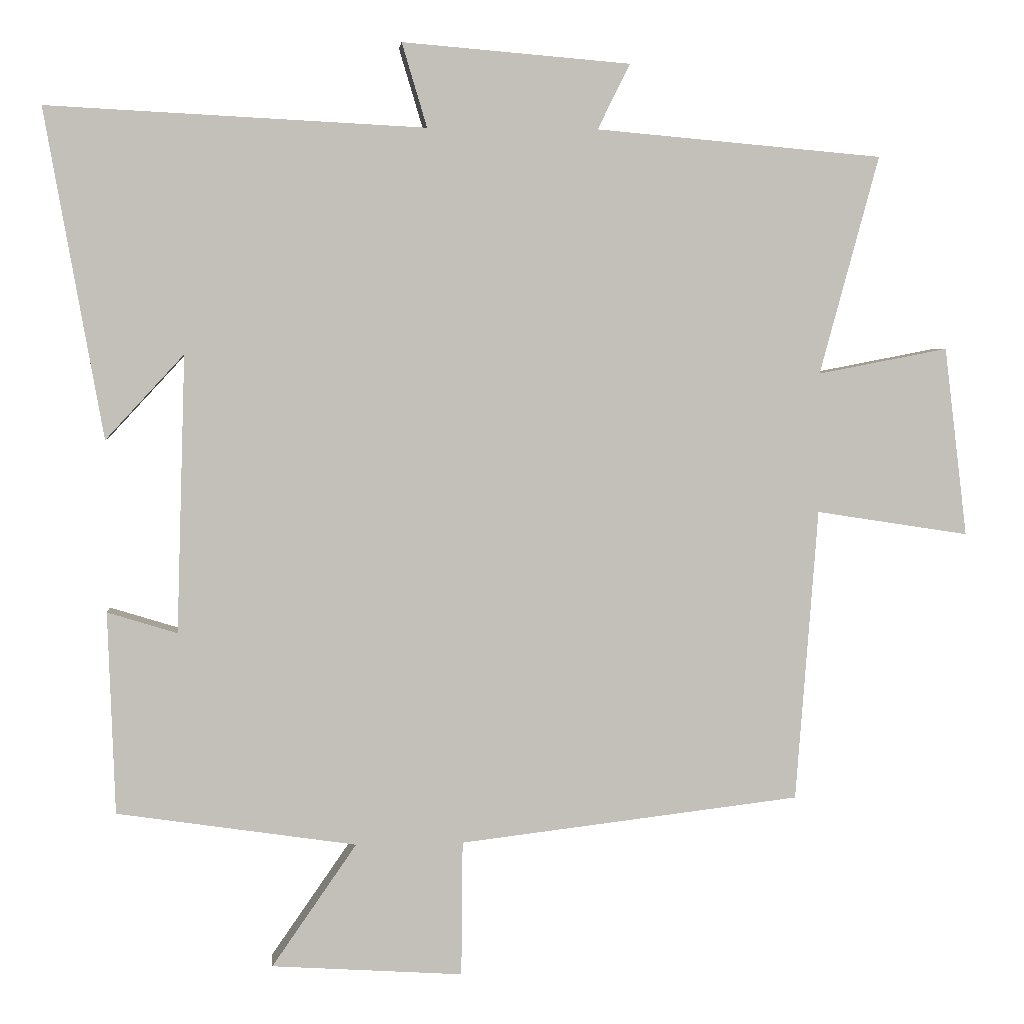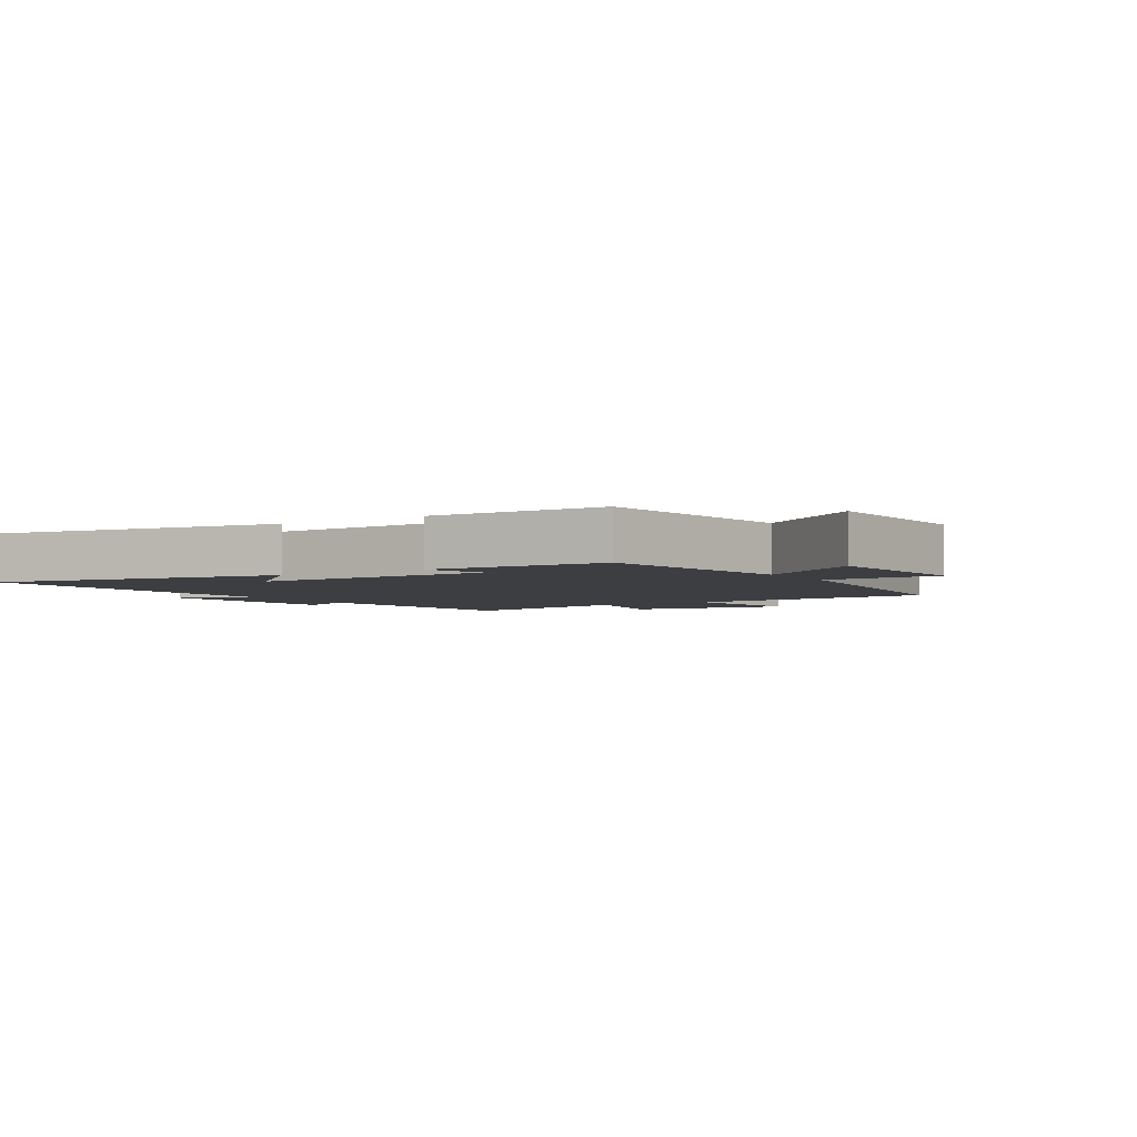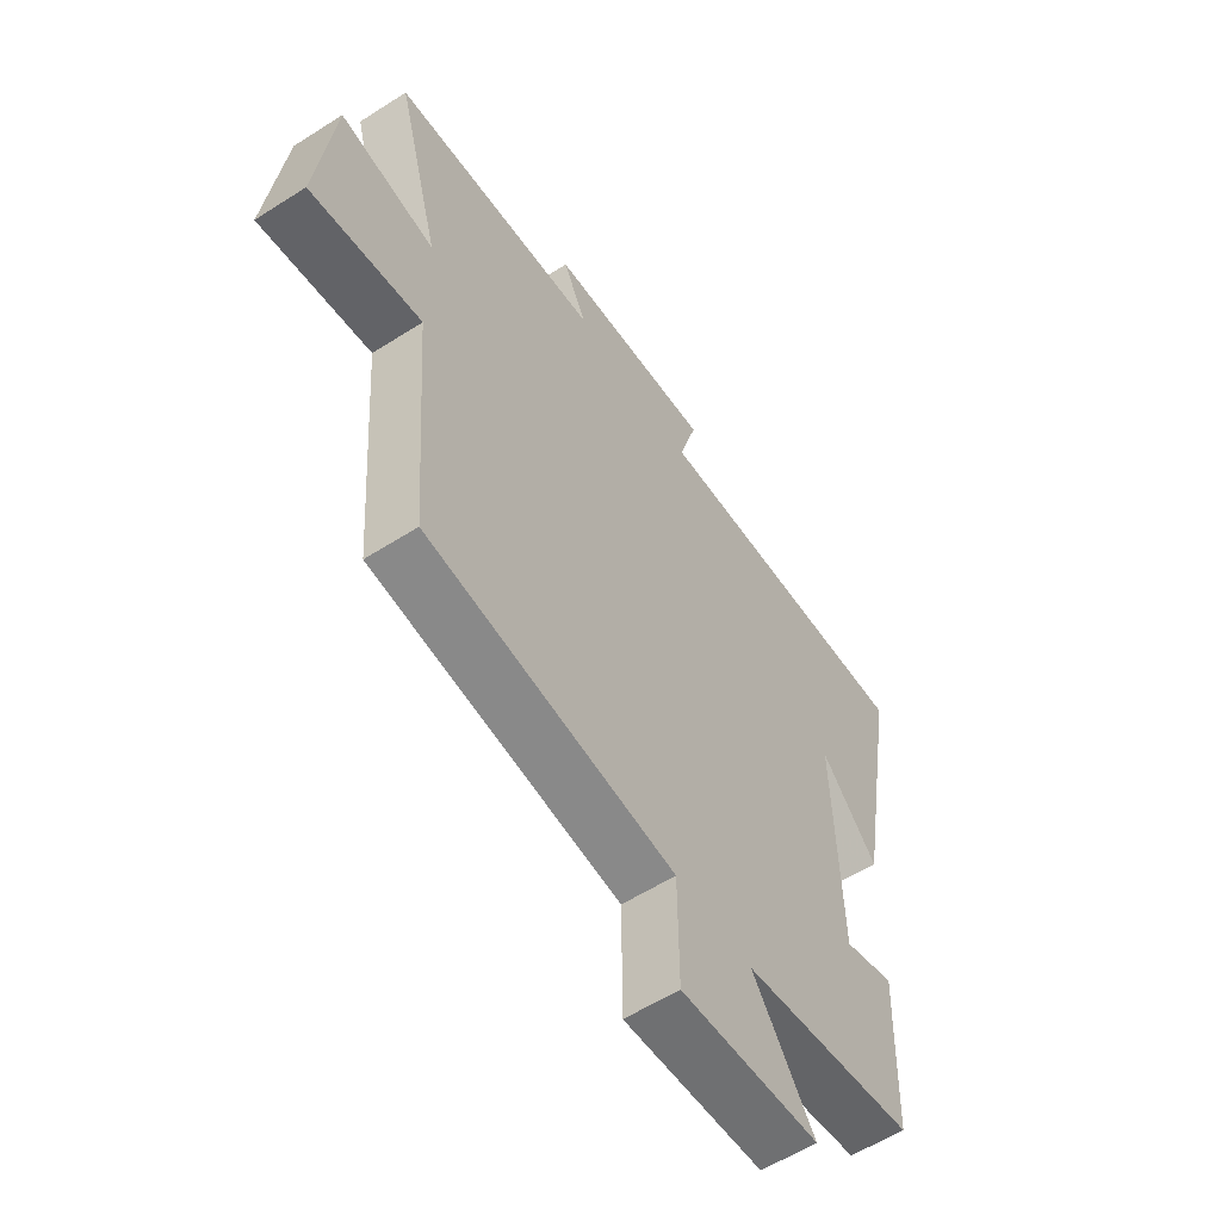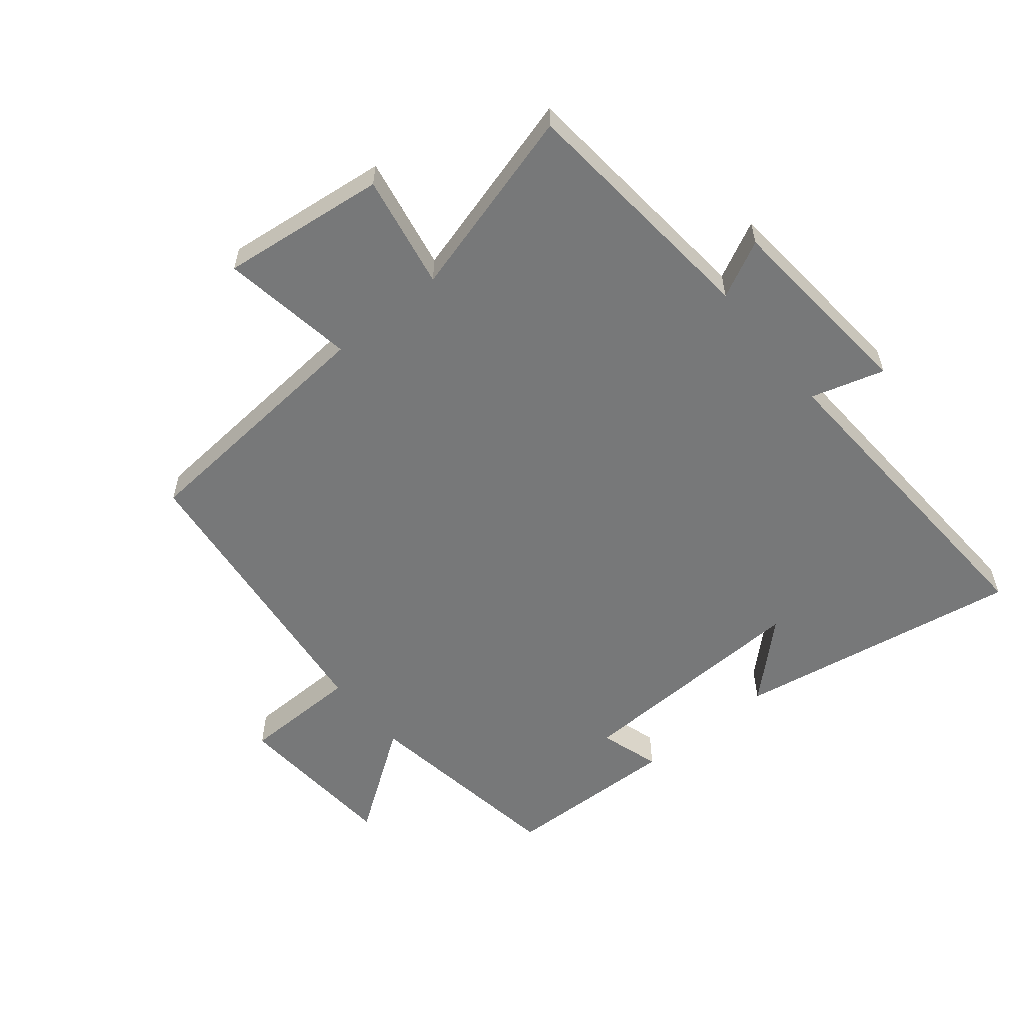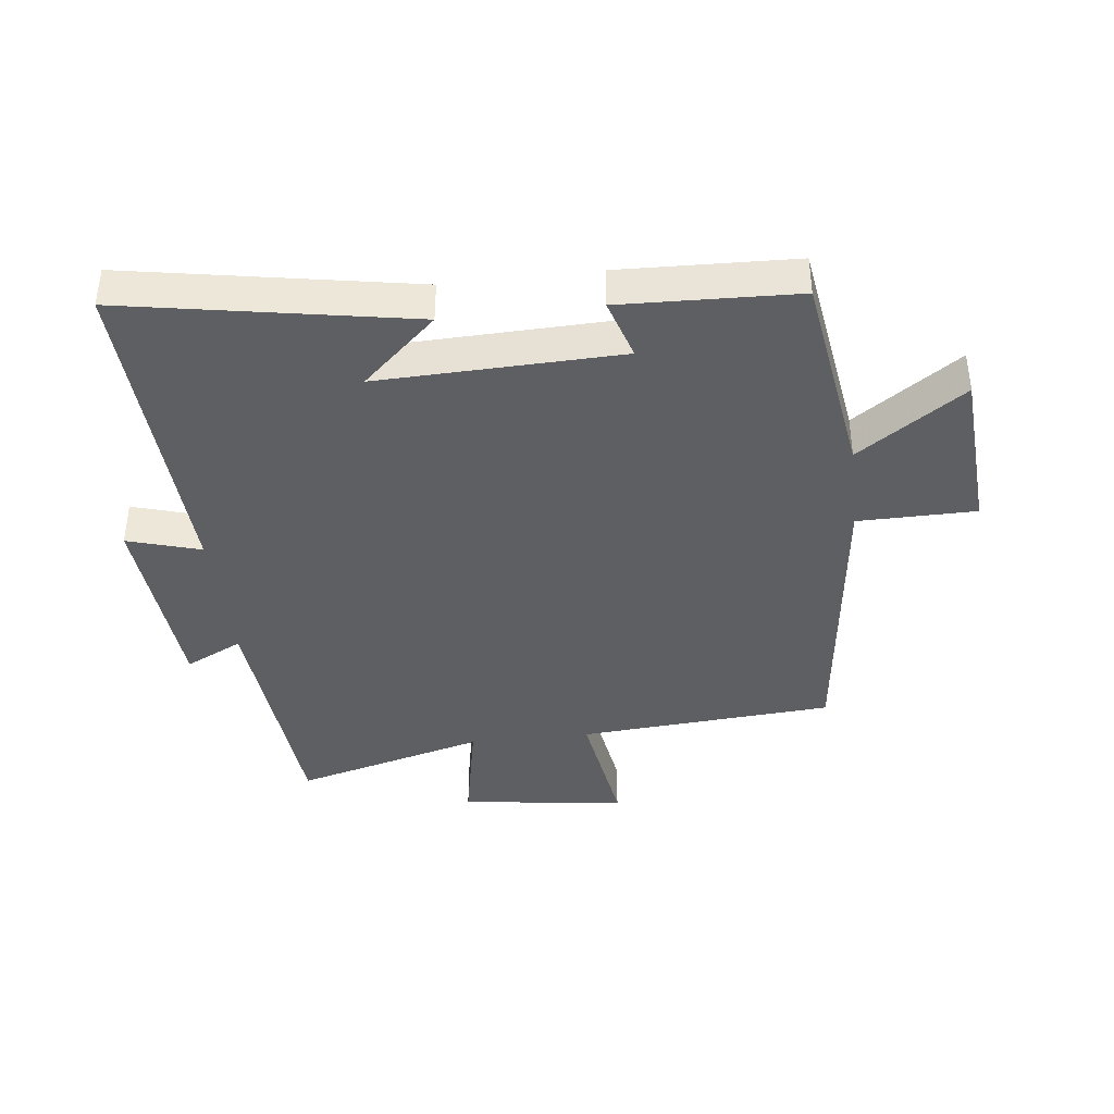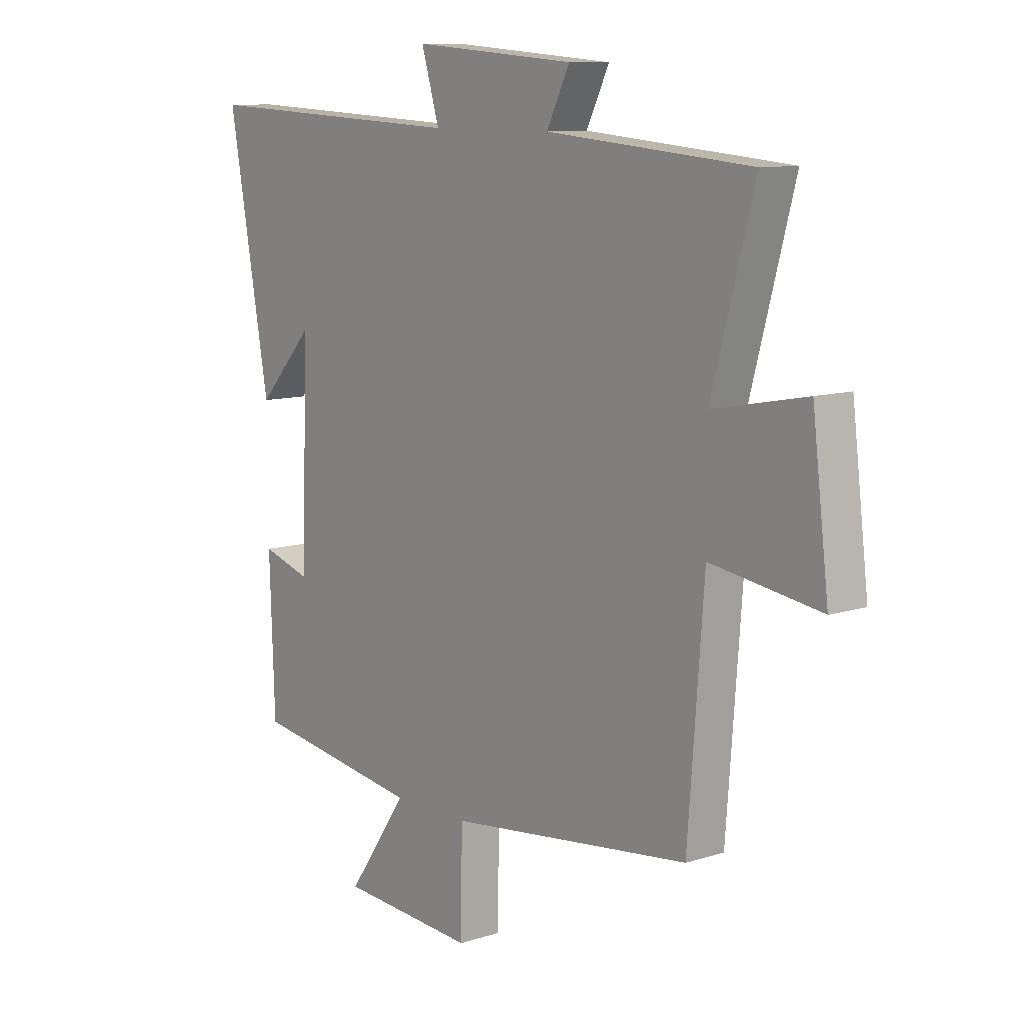
<metadata>
{"format":"obj","ext":"obj","renderer":"f3d","projection":"perspective","resolution":1024,"background":"white","views":[{"elev":3.5,"azim":174.3,"up":"+Z"},{"elev":-3.5,"azim":122.1,"up":"+Y"},{"elev":-58.0,"azim":-56.5,"up":"+Z"},{"elev":-57.3,"azim":-50.5,"up":"+Y"},{"elev":-40.0,"azim":96.6,"up":"+Y"},{"elev":10.1,"azim":-129.3,"up":"+Z"}]}
</metadata>
<code>
v 0.49 0.07 -0.45
v 0.157 0.07 -0.5
v 0.275 0.07 -0.67
v 0.009 0.07 -0.688
v 0.007 0.07 -0.5
v -0.469 0.07 -0.444
v -0.5 0.07 -0.036
v -0.714 0.07 -0.069
v -0.682 0.07 0.195
v -0.5 0.07 0.16
v -0.583 0.07 0.465
v -0.183 0.07 0.5
v -0.228 0.07 0.591
v 0.09 0.07 0.617
v 0.055 0.07 0.5
v 0.581 0.07 0.526
v 0.5 0.07 0.069
v 0.391 0.07 0.187
v 0.403 0.07 -0.199
v 0.5 0.07 -0.169
v 0.49 0 -0.45
v 0.157 0 -0.5
v 0.275 0 -0.67
v 0.009 0 -0.688
v 0.007 0 -0.5
v -0.469 0 -0.444
v -0.5 0 -0.036
v -0.714 0 -0.069
v -0.682 0 0.195
v -0.5 0 0.16
v -0.583 0 0.465
v -0.183 0 0.5
v -0.228 0 0.591
v 0.09 0 0.617
v 0.055 0 0.5
v 0.581 0 0.526
v 0.5 0 0.069
v 0.391 0 0.187
v 0.403 0 -0.199
v 0.5 0 -0.169
f 19 20 1 2
f 18 19 2
f 16 17 18
f 15 16 18
f 15 18 2
f 12 13 14 15
f 10 11 12 15
f 10 15 2
f 7 8 9 10
f 5 6 7 10
f 5 10 2 3
f 3 4 5
f 22 21 40 39
f 22 39 38
f 38 37 36
f 38 36 35
f 22 38 35
f 35 34 33 32
f 35 32 31 30
f 22 35 30
f 30 29 28 27
f 30 27 26 25
f 23 22 30 25
f 25 24 23
f 1 21 22 2
f 2 22 23 3
f 3 23 24 4
f 4 24 25 5
f 5 25 26 6
f 6 26 27 7
f 7 27 28 8
f 8 28 29 9
f 9 29 30 10
f 10 30 31 11
f 11 31 32 12
f 12 32 33 13
f 13 33 34 14
f 14 34 35 15
f 15 35 36 16
f 16 36 37 17
f 17 37 38 18
f 18 38 39 19
f 19 39 40 20
f 20 40 21 1

</code>
